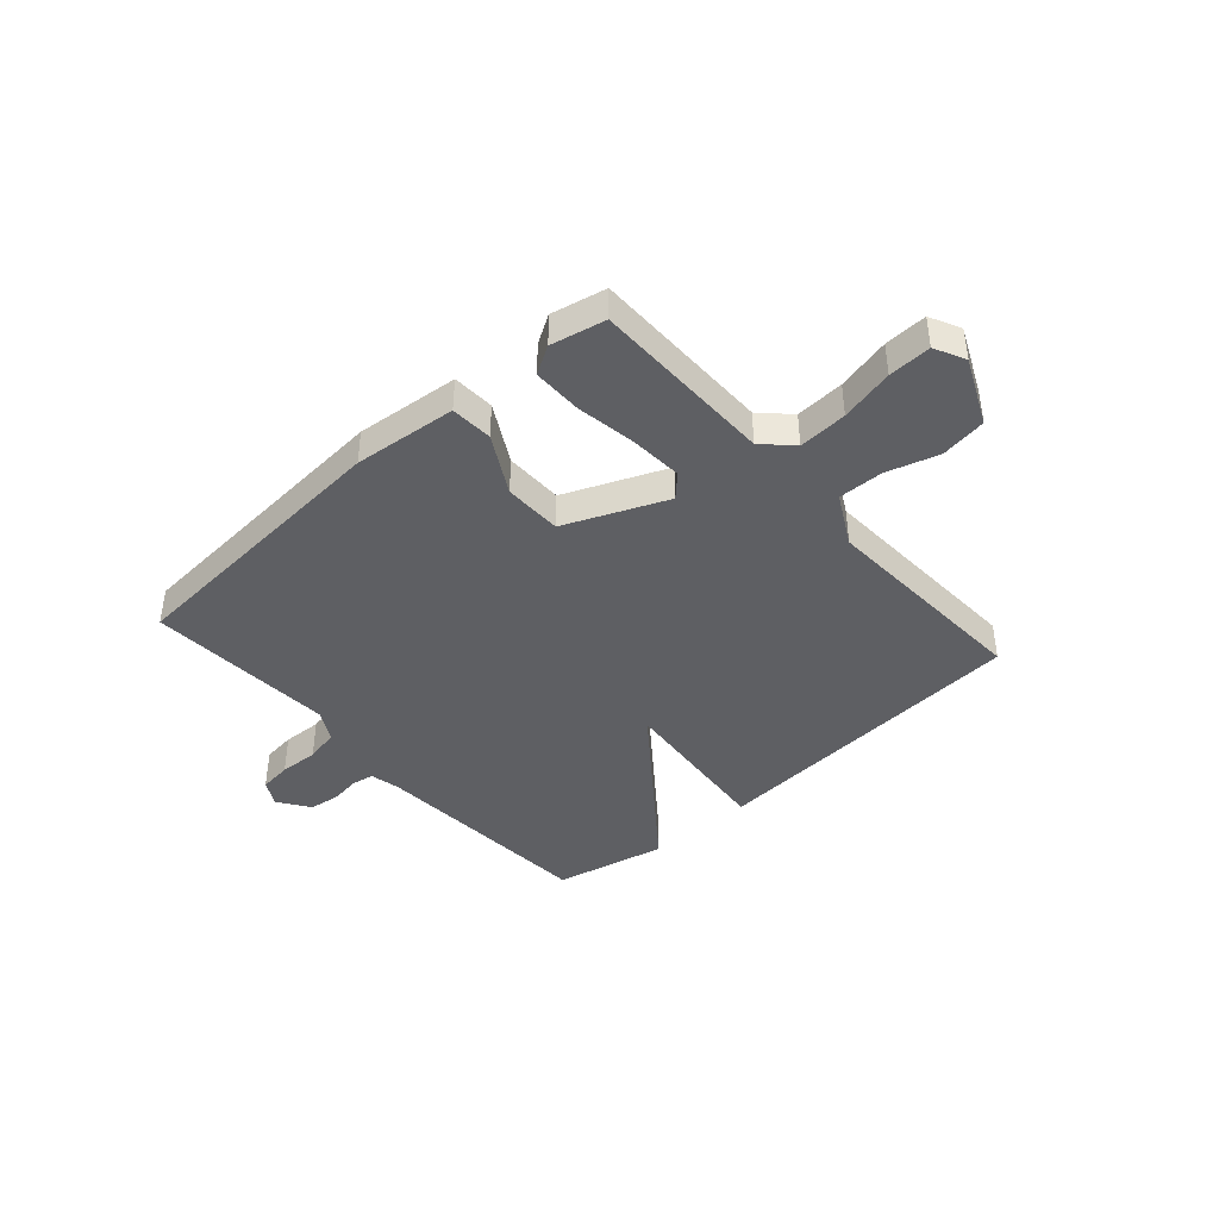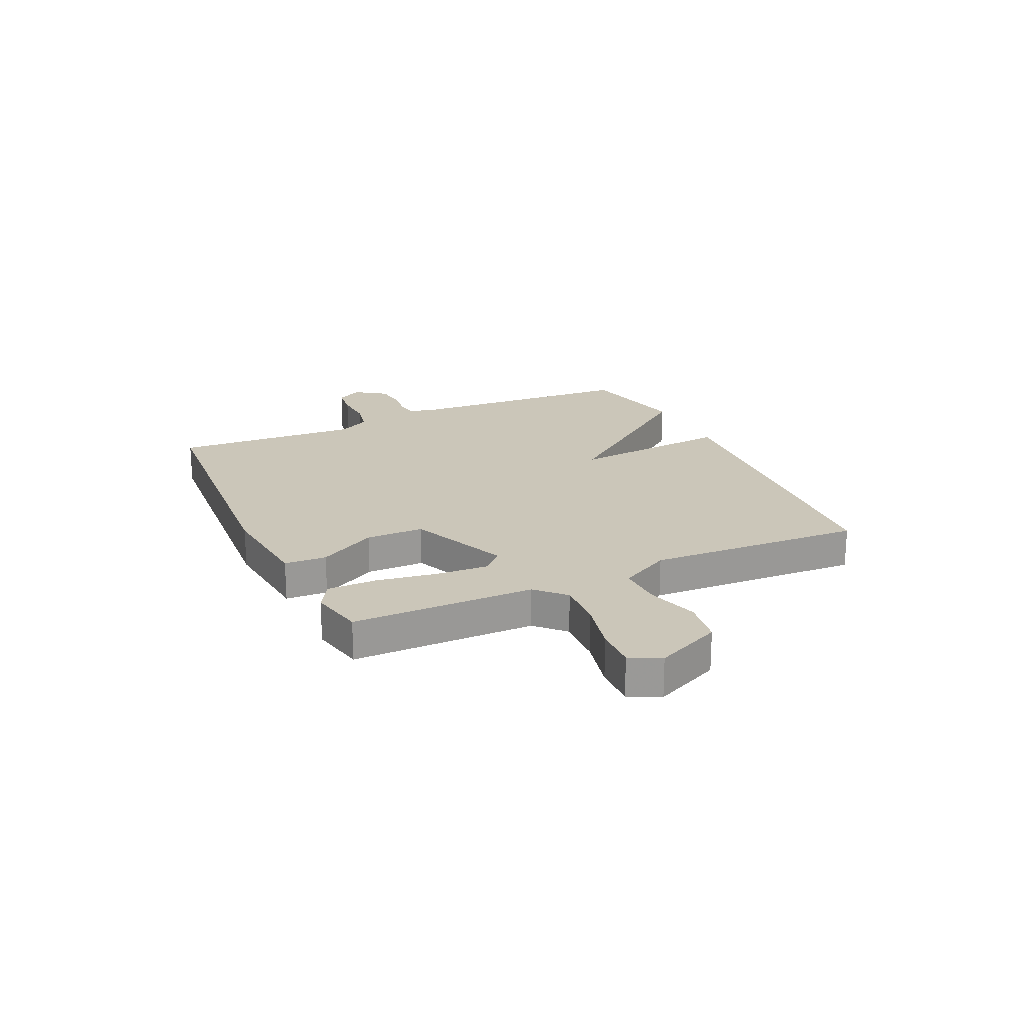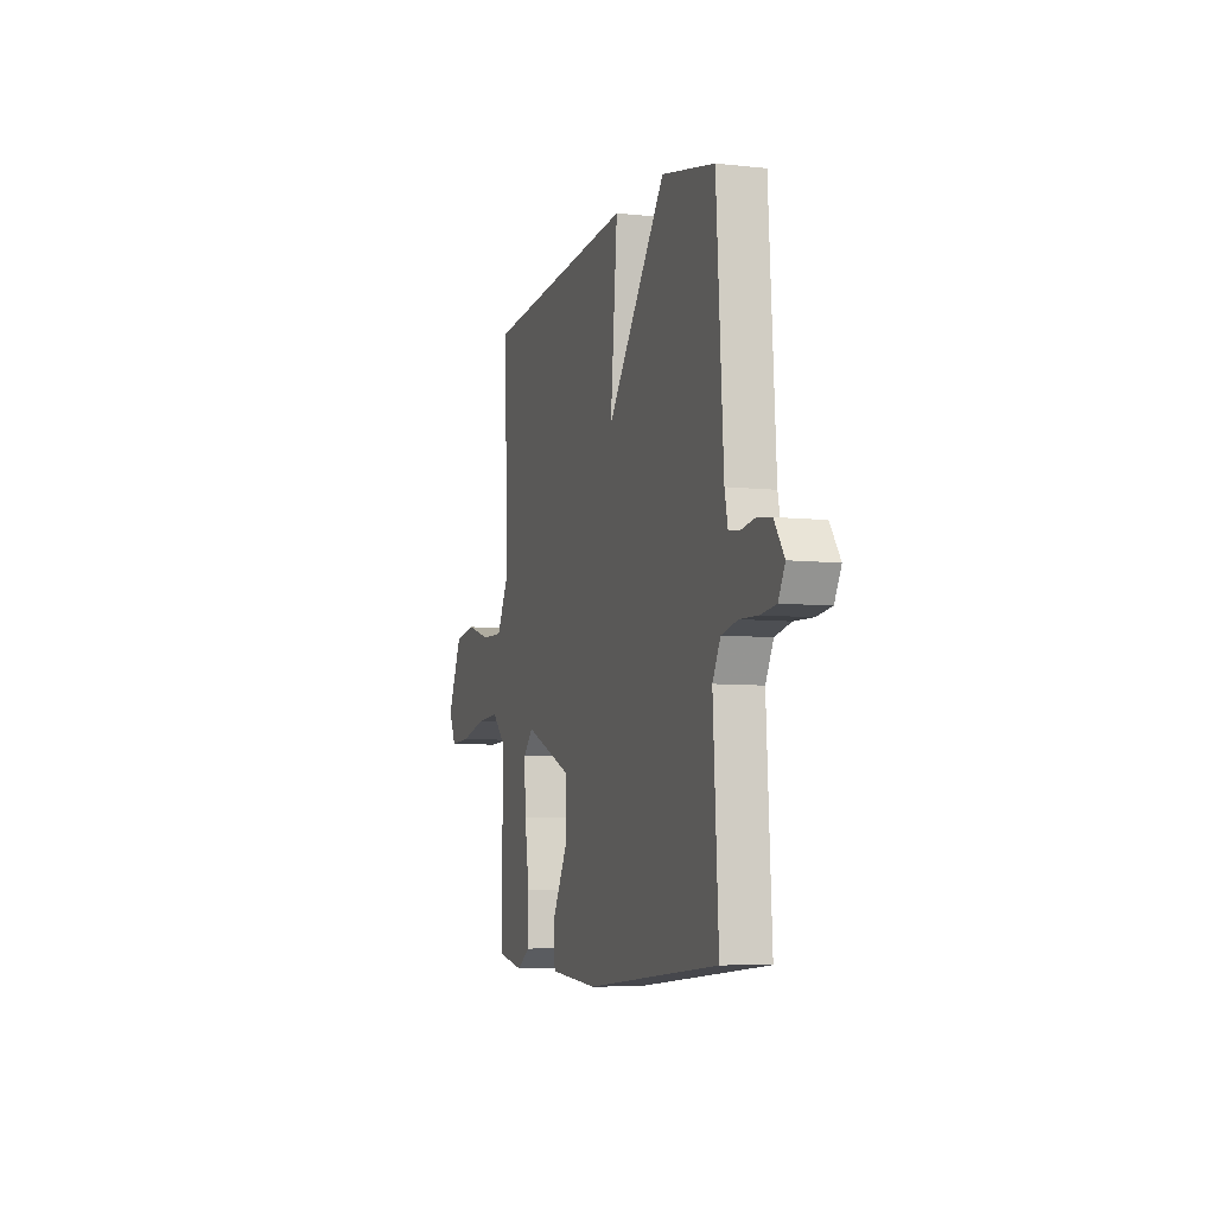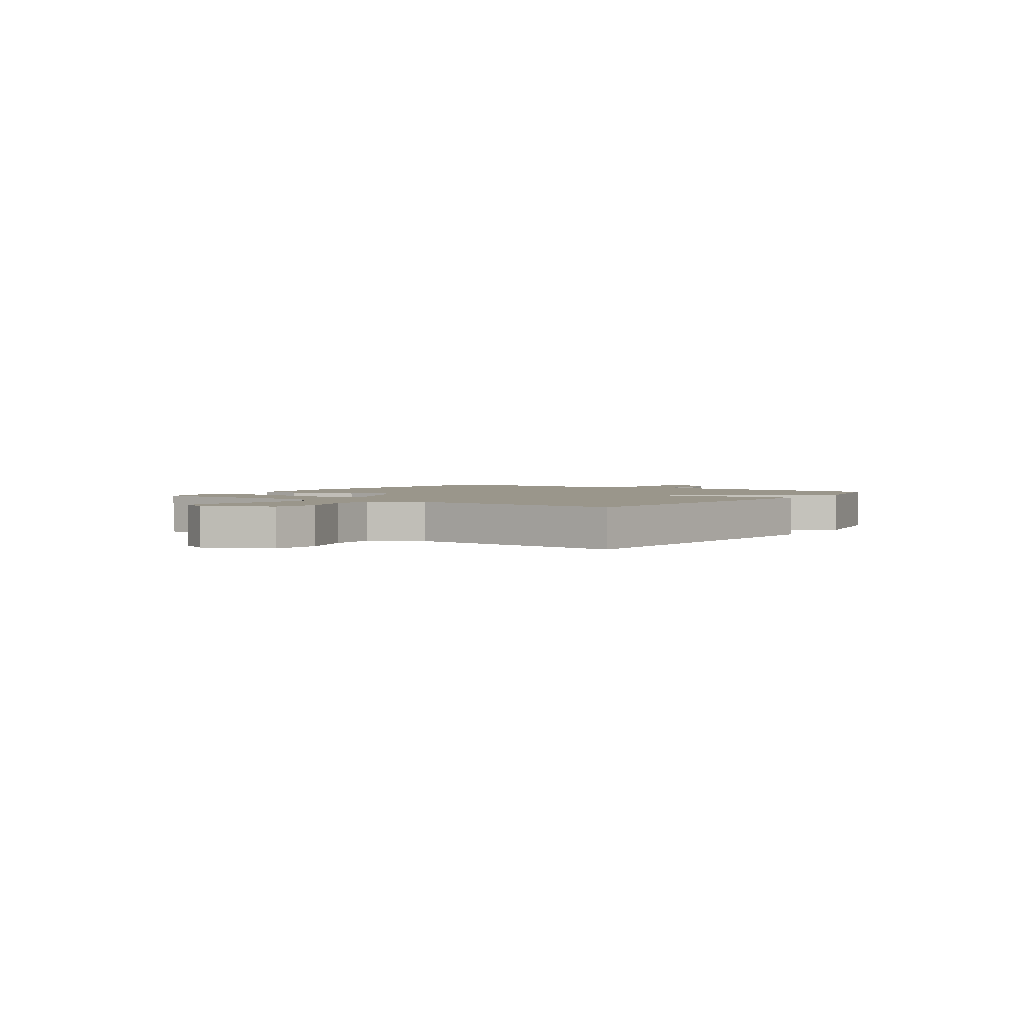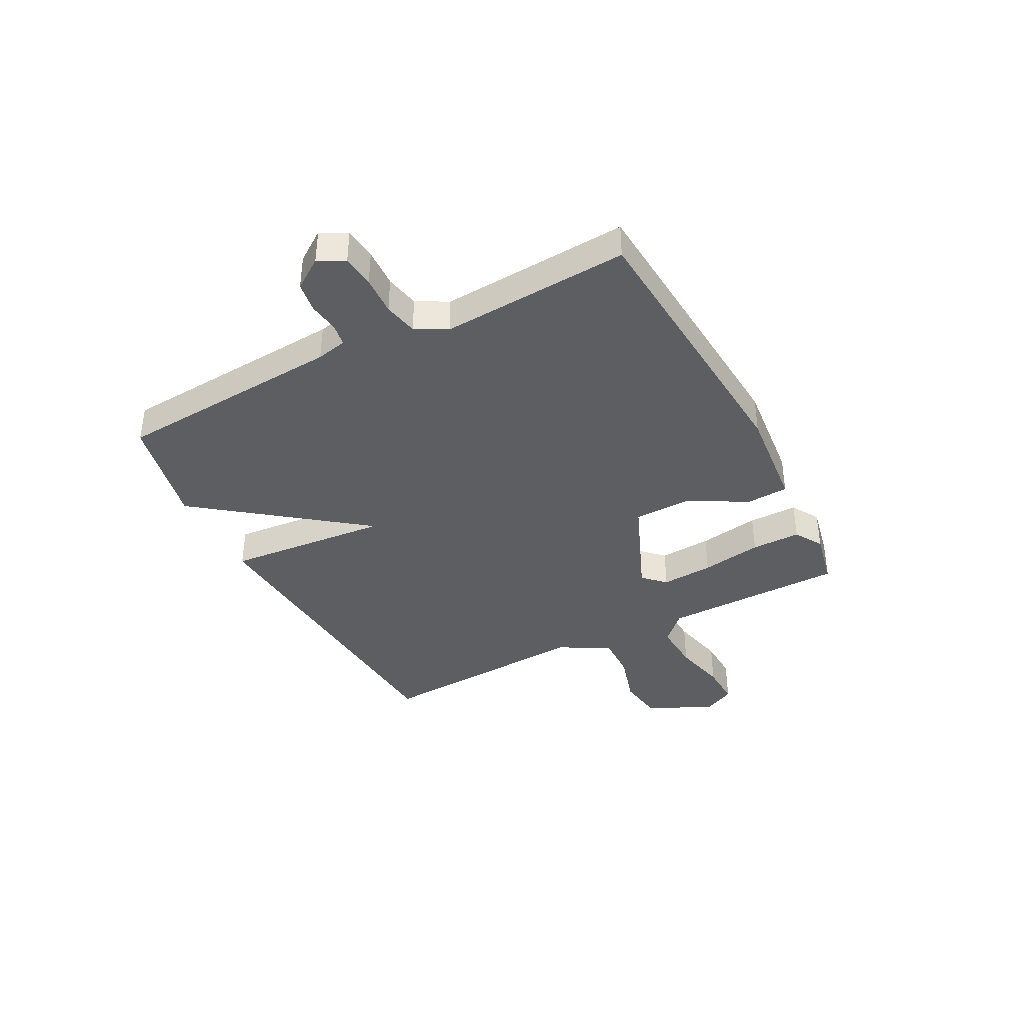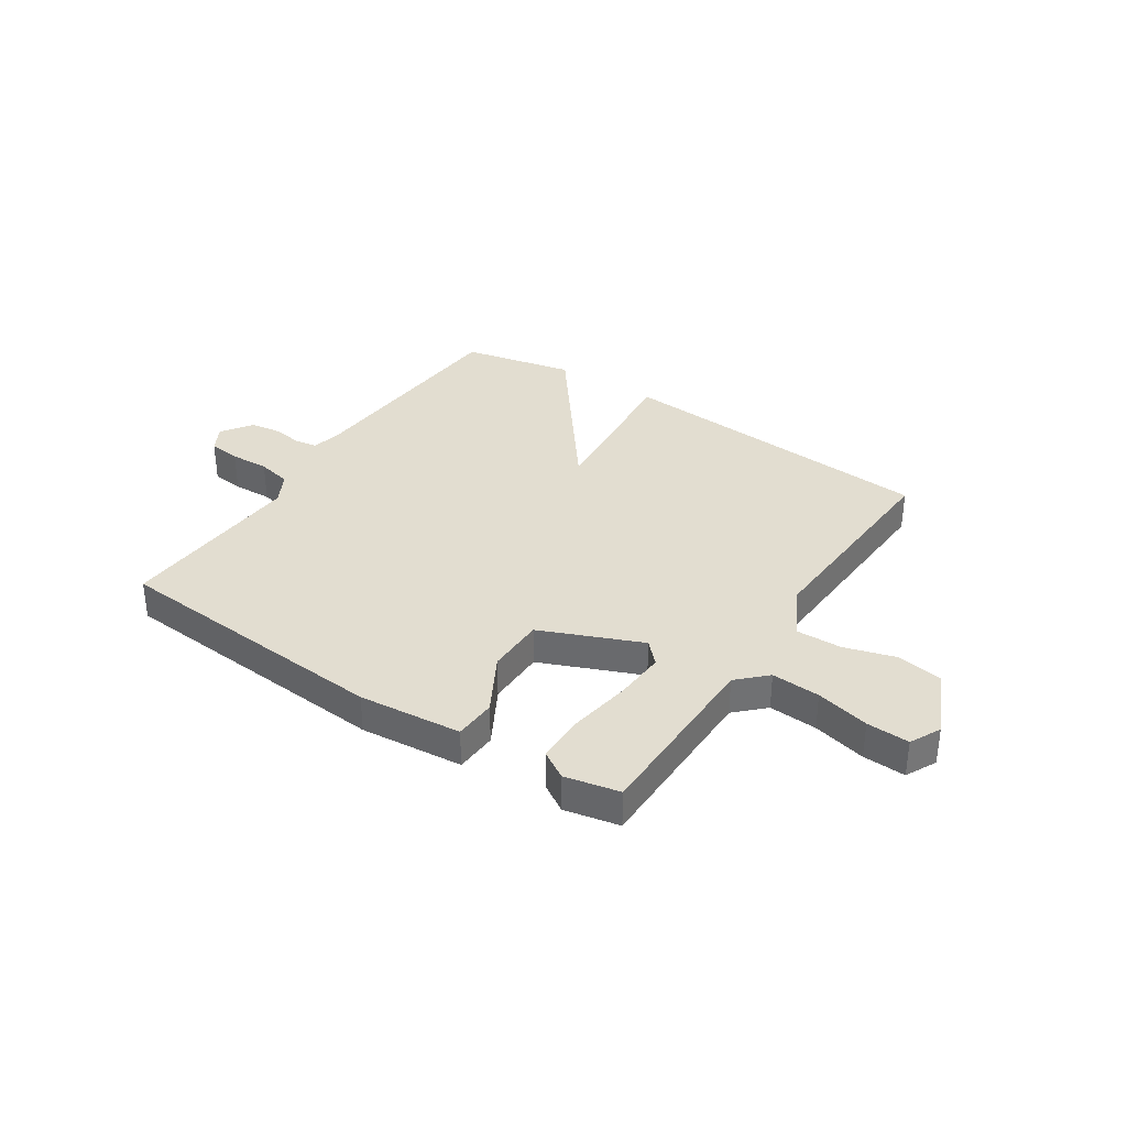
<metadata>
{"format":"obj","ext":"obj","renderer":"f3d","projection":"perspective","resolution":1024,"background":"white","views":[{"elev":-41.8,"azim":-138.6,"up":"+Y"},{"elev":20.9,"azim":-114.9,"up":"+Y"},{"elev":-6.9,"azim":72.4,"up":"+Z"},{"elev":2.4,"azim":-55.3,"up":"+Y"},{"elev":-39.3,"azim":117.7,"up":"+Y"},{"elev":35.2,"azim":-146.6,"up":"+Y"}]}
</metadata>
<code>
v 0.5 0.07 0.5
v 0.527 0.07 0.083
v 0.539 0.07 0.028
v 0.579 0.07 0.021
v 0.635 0.07 0.029
v 0.69 0.07 0.021
v 0.729 0.07 -0.035
v 0.703 0.07 -0.082
v 0.644 0.07 -0.089
v 0.573 0.07 -0.086
v 0.511 0.07 -0.099
v 0.48 0.07 -0.156
v 0.5 0.07 -0.5
v -0.017 0.07 -0.539
v -0.205 0.07 -0.521
v -0.209 0.07 -0.444
v -0.15 0.07 -0.338
v -0.151 0.07 -0.232
v -0.335 0.07 -0.155
v -0.373 0.07 -0.194
v -0.367 0.07 -0.289
v -0.349 0.07 -0.4
v -0.349 0.07 -0.49
v -0.4 0.07 -0.521
v -0.5 0.07 -0.5
v -0.502 0.07 -0.166
v -0.553 0.07 -0.116
v -0.642 0.07 -0.121
v -0.74 0.07 -0.144
v -0.818 0.07 -0.147
v -0.846 0.07 -0.091
v -0.791 0.07 0.03
v -0.707 0.07 0.043
v -0.613 0.07 0.015
v -0.53 0.07 0.013
v -0.48 0.07 0.106
v -0.5 0.07 0.5
v 0.095 0.07 0.544
v 0.068 0.07 0.247
v 0.295 0.07 0.544
v 0.5 0 0.5
v 0.527 0 0.083
v 0.539 0 0.028
v 0.579 0 0.021
v 0.635 0 0.029
v 0.69 0 0.021
v 0.729 0 -0.035
v 0.703 0 -0.082
v 0.644 0 -0.089
v 0.573 0 -0.086
v 0.511 0 -0.099
v 0.48 0 -0.156
v 0.5 0 -0.5
v -0.017 0 -0.539
v -0.205 0 -0.521
v -0.209 0 -0.444
v -0.15 0 -0.338
v -0.151 0 -0.232
v -0.335 0 -0.155
v -0.373 0 -0.194
v -0.367 0 -0.289
v -0.349 0 -0.4
v -0.349 0 -0.49
v -0.4 0 -0.521
v -0.5 0 -0.5
v -0.502 0 -0.166
v -0.553 0 -0.116
v -0.642 0 -0.121
v -0.74 0 -0.144
v -0.818 0 -0.147
v -0.846 0 -0.091
v -0.791 0 0.03
v -0.707 0 0.043
v -0.613 0 0.015
v -0.53 0 0.013
v -0.48 0 0.106
v -0.5 0 0.5
v 0.095 0 0.544
v 0.068 0 0.247
v 0.295 0 0.544
f 39 40 1 2
f 36 37 38 39
f 39 2 3
f 36 39 3
f 35 36 3
f 32 33 34
f 31 32 34
f 30 31 34
f 29 30 34
f 28 29 34
f 27 28 34 35
f 35 3 4
f 27 35 4
f 26 27 4
f 24 25 26
f 23 24 26
f 22 23 26
f 21 22 26
f 20 21 26
f 19 20 26
f 15 16 17
f 14 15 17
f 13 14 17
f 12 13 17
f 11 12 17 18
f 10 11 18 19
f 8 9 10
f 7 8 10
f 10 19 26
f 7 10 26
f 6 7 26
f 5 6 26
f 4 5 26
f 42 41 80 79
f 79 78 77 76
f 43 42 79
f 43 79 76
f 43 76 75
f 74 73 72
f 74 72 71
f 74 71 70
f 74 70 69
f 74 69 68
f 75 74 68 67
f 44 43 75
f 44 75 67
f 44 67 66
f 66 65 64
f 66 64 63
f 66 63 62
f 66 62 61
f 66 61 60
f 66 60 59
f 57 56 55
f 57 55 54
f 57 54 53
f 57 53 52
f 58 57 52 51
f 59 58 51 50
f 50 49 48
f 50 48 47
f 66 59 50
f 66 50 47
f 66 47 46
f 66 46 45
f 66 45 44
f 1 41 42 2
f 2 42 43 3
f 3 43 44 4
f 4 44 45 5
f 5 45 46 6
f 6 46 47 7
f 7 47 48 8
f 8 48 49 9
f 9 49 50 10
f 10 50 51 11
f 11 51 52 12
f 12 52 53 13
f 13 53 54 14
f 14 54 55 15
f 15 55 56 16
f 16 56 57 17
f 17 57 58 18
f 18 58 59 19
f 19 59 60 20
f 20 60 61 21
f 21 61 62 22
f 22 62 63 23
f 23 63 64 24
f 24 64 65 25
f 25 65 66 26
f 26 66 67 27
f 27 67 68 28
f 28 68 69 29
f 29 69 70 30
f 30 70 71 31
f 31 71 72 32
f 32 72 73 33
f 33 73 74 34
f 34 74 75 35
f 35 75 76 36
f 36 76 77 37
f 37 77 78 38
f 38 78 79 39
f 39 79 80 40
f 40 80 41 1

</code>
